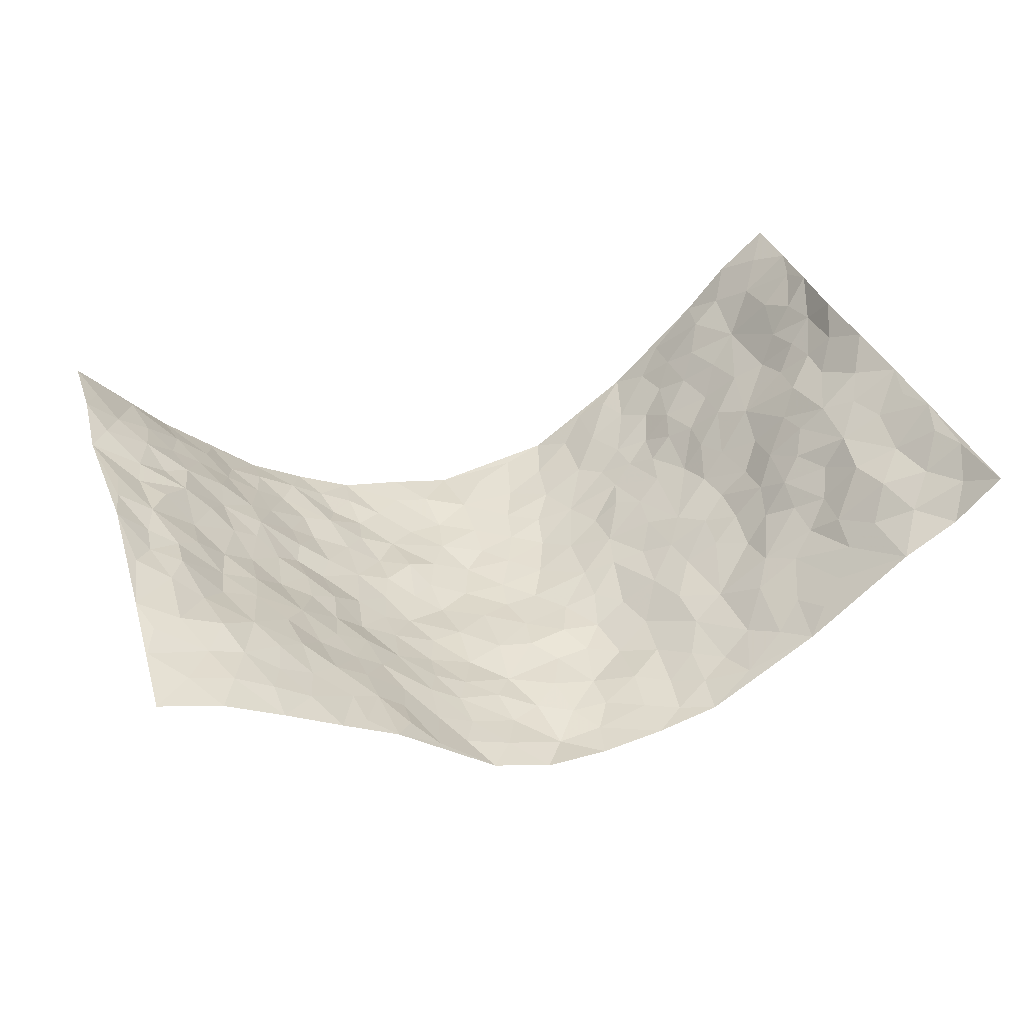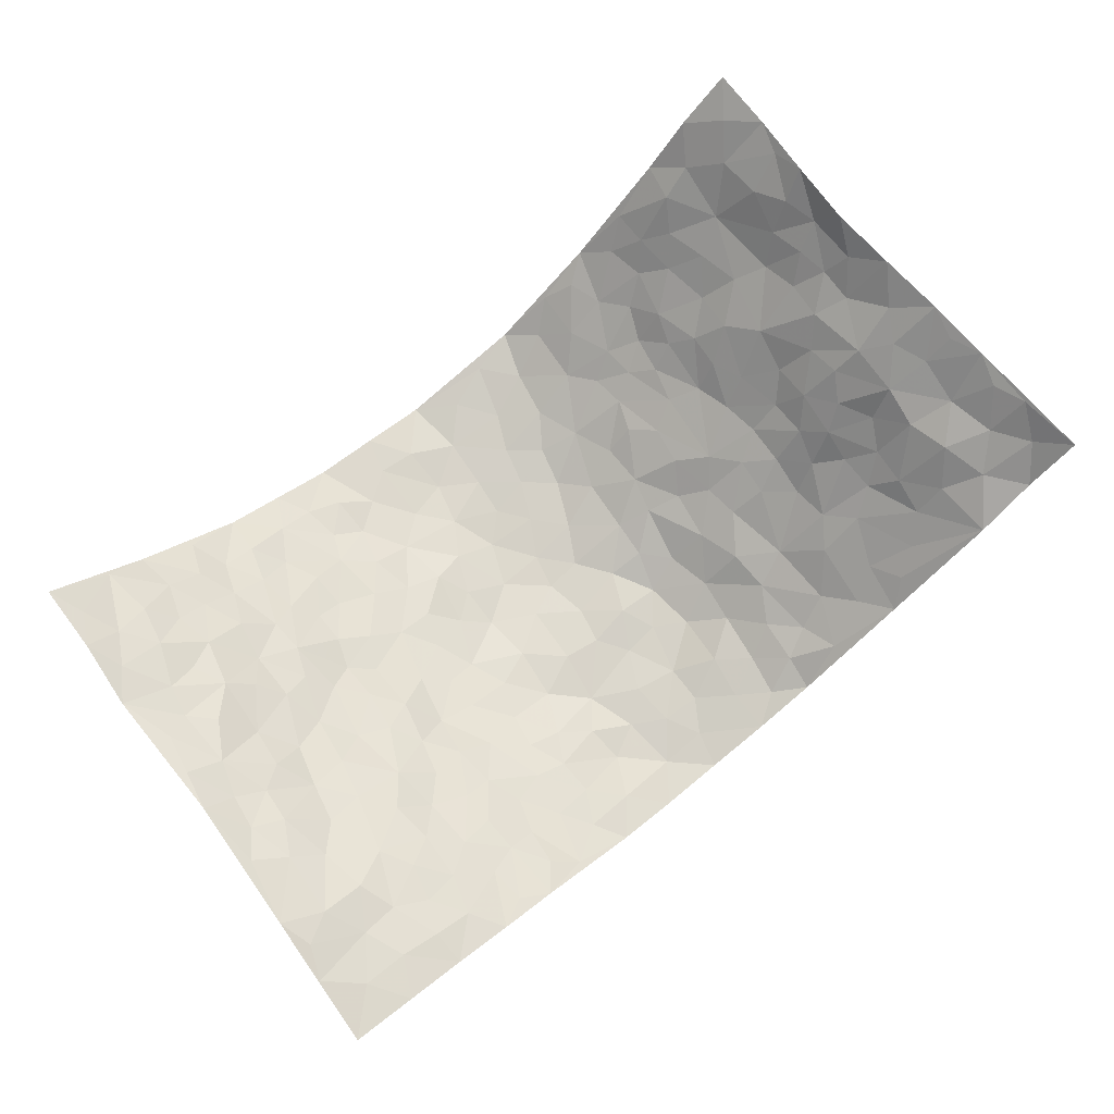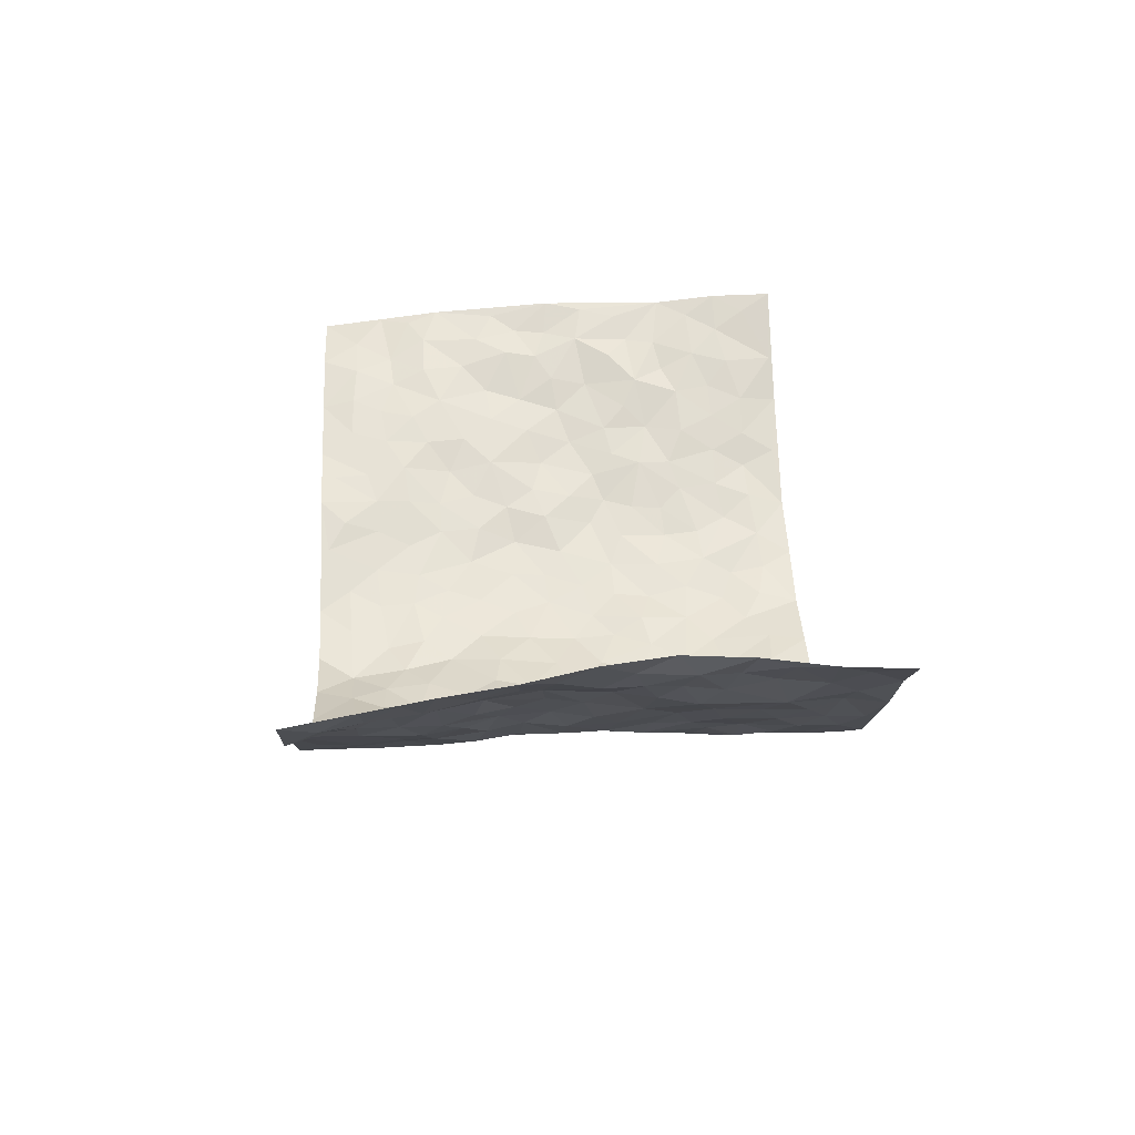
<metadata>
{"format":"obj","ext":"obj","renderer":"f3d","projection":"perspective","resolution":1024,"background":"white","views":[{"elev":38.3,"azim":158.6,"up":"+Z"},{"elev":76.4,"azim":140.4,"up":"+Z"},{"elev":28.1,"azim":-93.6,"up":"+Z"}]}
</metadata>
<code>
v -0.8232 0.002992 0.3111
v -0.8605 0.9975 0.2629
v 0.8172 -0.003159 0.3125
v 0.8821 0.9906 0.2336
v -0.6836 0.3954 0.188
v -0.8087 0.5024 0.3251
v -0.7259 0.36 0.2341
v -0.004436 0.001612 -0.2094
v -0.8051 0.2516 0.3295
v -0.7725 0.3402 0.2813
v -0.6438 0.00362 0.1392
v -0.818 0.1283 0.3167
v -0.6231 0.2944 0.1249
v -0.727 0.002566 0.2311
v -0.7161 0.2906 0.2194
v -0.461 0.003566 -0.03088
v -0.7974 0.1904 0.3063
v -0.2913 0.1688 -0.1382
v -0.6756 0.3243 0.1675
v -0.7326 0.122 0.2355
v -0.7761 0.06495 0.2791
v -0.6839 0.06586 0.1877
v -0.5943 0.1281 0.09924
v -0.6276 0.0762 0.1407
v -0.7346 0.2092 0.2478
v -0.7592 0.2723 0.2756
v -0.6706 0.178 0.1627
v -0.6104 0.2111 0.1118
v -0.7308 0.4907 0.2375
v -0.7973 0.3773 0.3341
v -0.6589 1.001 0.1207
v -0.4896 0.2238 0.007522
v 0.2564 0.156 -0.1535
v -0.8355 0.7515 0.294
v -0.3473 0.3947 -0.08791
v -0.6755 0.7559 0.1746
v -0.6942 0.8346 0.1808
v -0.5225 0.4439 0.04026
v -0.5348 0.6084 0.05413
v -0.4607 0.9997 -0.03493
v -0.8122 0.6894 0.286
v -0.5765 0.5651 0.1009
v -0.3742 0.755 -0.08882
v -0.4688 0.2816 -0.01068
v -0.4359 0.2274 -0.05016
v -0.4638 0.1645 -0.02673
v -0.4179 0.6392 -0.0458
v -0.3474 0.5614 -0.09012
v 0.1682 0.4738 -0.1902
v -0.3274 0.2229 -0.119
v -0.2107 0.612 -0.1728
v -0.3543 0.6307 -0.08585
v -0.3014 0.05935 -0.1374
v -0.5619 0.7121 0.06482
v -0.3791 0.196 -0.08415
v -0.7369 0.6208 0.2421
v -0.03958 0.3487 -0.2063
v 0.05753 0.3397 -0.2114
v 0.2901 0.4499 -0.1324
v -0.09752 0.5526 -0.2014
v -0.1653 0.5577 -0.1815
v 0.09177 0.6308 -0.1892
v -0.5575 0.347 0.07819
v -0.6379 0.5768 0.1653
v -0.8185 0.8117 0.2701
v -0.5139 0.1312 0.01596
v -0.3566 0.01384 -0.0997
v -0.6747 0.4684 0.196
v -0.5553 0.1739 0.05799
v -0.5531 0.02007 0.05562
v -0.2527 0.003362 -0.1692
v -0.552 0.08983 0.05839
v -0.5035 0.05516 0.007375
v -0.4089 0.03903 -0.06065
v -0.4276 0.1061 -0.05334
v -0.7613 0.6881 0.243
v -0.8418 0.8745 0.2731
v -0.6338 0.5119 0.1528
v 0.002025 0.9991 -0.199
v -0.6854 0.6782 0.1949
v -0.5072 0.3163 0.02628
v -0.4718 0.4631 -0.007942
v 0.005227 0.5722 -0.2016
v -0.05141 0.4842 -0.2084
v 0.00274 0.4206 -0.2105
v -0.1296 0.1286 -0.1944
v -0.5162 0.6721 0.02774
v -0.7685 0.5649 0.2726
v -0.6394 0.6927 0.1389
v -0.4218 0.2988 -0.05019
v -0.5651 0.2689 0.06758
v -0.4683 0.6904 -0.02301
v -0.1717 0.486 -0.1766
v -0.2538 0.4371 -0.1385
v -0.5671 0.6522 0.08911
v -0.01472 0.1168 -0.2049
v -0.3861 0.5127 -0.05814
v -0.332 0.2898 -0.109
v -0.2347 0.5046 -0.1499
v -0.1812 0.3831 -0.179
v -0.8252 0.6272 0.307
v -0.6081 0.6259 0.132
v -0.6857 0.5827 0.2104
v -0.3494 0.1115 -0.09874
v -0.4806 0.5354 -0.004911
v -0.5951 0.4079 0.1122
v -0.1341 0.3252 -0.1997
v -0.1537 0.2505 -0.1916
v -0.4761 0.6141 -0.005563
v 0.1091 0.7295 -0.1958
v -0.006081 0.2146 -0.2075
v -0.07608 0.2739 -0.2038
v 0.003087 0.2885 -0.2109
v -0.4032 0.3655 -0.05837
v -0.2003 0.1852 -0.1767
v -0.5788 0.4905 0.08858
v -0.5013 0.3824 0.02452
v -0.4572 0.3935 -0.02428
v -0.2968 0.5255 -0.1221
v -0.2556 0.352 -0.1485
v -0.334 0.4687 -0.08981
v -0.2276 0.2722 -0.1651
v -0.09255 0.4126 -0.2021
v -0.5364 0.5341 0.04505
v -0.09646 0.1988 -0.2002
v -0.2185 0.09469 -0.1747
v -0.3821 0.26 -0.08206
v -0.7713 0.4399 0.288
v -0.7328 0.4229 0.2404
v 0.09356 0.4233 -0.2052
v 0.2051 0.2369 -0.1692
v 0.08303 0.5172 -0.1976
v 0.01907 0.489 -0.2092
v 0.1656 0.3924 -0.1829
v 0.69 0.4926 0.1745
v 0.218 0.4331 -0.1656
v 0.2596 0.3121 -0.1462
v 0.1605 0.567 -0.1808
v 0.1252 0.9992 -0.194
v -0.2805 0.6211 -0.1263
v 0.389 0.8788 -0.04051
v 0.4381 0.9971 0.007055
v -0.2152 0.7825 -0.1736
v -0.05882 0.8659 -0.202
v -0.3085 0.3497 -0.1123
v -0.4261 0.5686 -0.03786
v -0.07872 0.05323 -0.1969
v -0.1645 0.02314 -0.1846
v 0.1189 0.001539 -0.1804
v 0.01438 0.8613 -0.2035
v -0.01798 0.7011 -0.2033
v 0.3971 0.1954 -0.06549
v 0.3243 0.2883 -0.1046
v 0.5354 0.5244 0.04047
v 0.4769 0.545 0.005887
v 0.4271 0.134 -0.04864
v 0.477 0.2262 -0.0007653
v 0.3887 0.3603 -0.06597
v 0.02154 0.6416 -0.1965
v -0.0616 0.6286 -0.1945
v -0.1502 0.732 -0.2003
v -0.08909 0.6945 -0.2032
v -0.06123 0.7933 -0.2047
v -0.1402 0.6343 -0.2019
v 0.02082 0.7762 -0.1983
v 0.2429 0.9995 -0.1493
v -0.01805 0.9281 -0.2033
v -0.265 0.8481 -0.145
v -0.2005 0.8818 -0.1738
v -0.3057 0.7821 -0.1226
v -0.2454 1 -0.1602
v -0.2273 0.6976 -0.1674
v -0.3025 0.702 -0.1139
v -0.1405 0.8312 -0.1845
v -0.1229 1.001 -0.1843
v 0.212 0.7454 -0.155
v 0.174 0.667 -0.1798
v 0.3157 0.595 -0.1148
v 0.2596 0.5223 -0.1528
v 0.2611 0.6657 -0.1438
v 0.3906 0.7432 -0.04603
v 0.337 0.6826 -0.09263
v 0.2745 0.7326 -0.126
v 0.07147 0.9299 -0.2105
v 0.08025 0.8239 -0.2001
v 0.1468 0.8584 -0.1874
v 0.2436 0.8737 -0.1416
v 0.3035 0.7928 -0.1028
v 0.2304 0.5949 -0.1593
v -0.7728 0.8676 0.2148
v -0.606 0.8184 0.09889
v -0.7542 0.776 0.2164
v -0.7714 0.995 0.1753
v -0.8158 0.9377 0.2265
v -0.7181 0.9216 0.1682
v -0.6508 0.8874 0.127
v -0.5533 0.9308 0.04011
v -0.5971 0.8874 0.07803
v -0.6116 0.7471 0.1017
v -0.5144 0.8154 0.01614
v -0.5643 0.782 0.05418
v -0.4767 0.9022 -0.01808
v -0.3774 0.8796 -0.0897
v -0.5043 0.9617 0.002893
v -0.4339 0.8172 -0.03967
v -0.4204 0.9379 -0.06039
v -0.3337 0.9745 -0.1084
v -0.4732 0.7621 -0.01175
v -0.3146 0.9031 -0.1261
v -0.2548 0.9325 -0.1467
v 0.1541 0.7851 -0.1768
v 0.2455 0.8042 -0.1379
v 0.1866 0.934 -0.1676
v 0.3656 0.8112 -0.06459
v 0.3192 0.8806 -0.09594
v 0.3516 0.9822 -0.06216
v 0.2796 0.9382 -0.1241
v 0.3979 0.9468 -0.02253
v 0.3626 0.4925 -0.08697
v 0.3157 0.5282 -0.1176
v 0.4433 0.6029 -0.01796
v 0.398 0.6632 -0.04458
v 0.3856 0.5875 -0.07365
v 0.3347 0.1888 -0.09814
v 0.4442 0.3332 -0.02605
v 0.4222 0.5211 -0.03261
v 0.3321 0.3865 -0.105
v -0.125 0.9164 -0.1876
v -0.1849 0.96 -0.1768
v 0.3106 0.1317 -0.1229
v 0.5531 0.0139 0.04799
v 0.1942 0.3325 -0.1597
v 0.2633 0.3835 -0.1398
v 0.5235 0.246 0.04137
v 0.6545 0.994 0.1333
v 0.8383 0.2462 0.2899
v 0.4428 0.8103 0.001908
v 0.6376 0.4835 0.1205
v 0.4432 0.7452 -0.006354
v 0.8395 0.4957 0.2936
v 0.5928 0.2914 0.09478
v 0.4654 0.4657 -0.006207
v 0.6704 0.3086 0.1743
v 0.5113 0.4134 0.02025
v 0.4598 0.002844 -0.03551
v 0.08841 0.2513 -0.2
v 0.4649 0.07666 -0.01513
v 0.1323 0.3187 -0.188
v 0.3951 0.2657 -0.07176
v 0.7511 0.2621 0.229
v 0.5773 0.4591 0.06913
v 0.5264 0.08199 0.02658
v 0.4225 0.4248 -0.05181
v 0.5439 0.3694 0.05464
v 0.2768 0.2311 -0.134
v 0.4435 0.2703 -0.03099
v 0.257 0.0772 -0.1436
v 0.3535 0.0002612 -0.09955
v 0.2412 0.000563 -0.157
v 0.1985 0.1137 -0.1709
v 0.06649 0.1688 -0.2041
v 0.1432 0.1889 -0.1882
v 0.5487 0.1468 0.0557
v 0.6808 0.4184 0.1615
v 0.6474 0.2194 0.1539
v 0.5776 0.0794 0.08063
v 0.5934 0.3821 0.09372
v 0.6274 0.3369 0.1304
v 0.7653 0.3229 0.2314
v 0.6601 0.5636 0.1377
v 0.6076 0.1438 0.1116
v 0.6617 0.1479 0.1598
v 0.7219 0.3643 0.2133
v 0.8082 0.3455 0.2706
v 0.7623 0.4353 0.238
v 0.5203 0.3109 0.04293
v 0.7019 0.1031 0.2012
v 0.3207 0.06149 -0.1156
v 0.3868 0.06753 -0.06943
v 0.06771 0.07692 -0.1934
v 0.1397 0.0717 -0.1801
v 0.8603 0.7434 0.2699
v 0.638 0.07681 0.1372
v 0.5767 0.2139 0.09194
v 0.824 0.4206 0.2828
v 0.7861 0.5046 0.2435
v 0.6999 0.2481 0.1862
v 0.4864 0.1479 0.003553
v 0.648 -0.0006487 0.1294
v 0.4667 0.3923 -0.01953
v 0.7911 0.05965 0.2834
v 0.823 0.122 0.3085
v 0.7178 0.178 0.2144
v 0.7633 0.1215 0.252
v 0.7136 0.005986 0.2011
v 0.7974 0.1847 0.2742
v 0.5914 0.5517 0.09423
v 0.6098 0.6287 0.1157
v 0.5207 0.6332 0.05291
v 0.7231 0.6875 0.1941
v 0.5575 0.7683 0.08754
v 0.8319 0.6196 0.2687
v 0.6769 0.638 0.1542
v 0.7406 0.5911 0.2178
v 0.6423 0.7399 0.1486
v 0.7344 0.5262 0.2098
v 0.7963 0.5694 0.2464
v 0.7753 0.655 0.2354
v 0.5652 0.6891 0.0893
v 0.5098 0.7219 0.03761
v 0.463 0.673 0.002317
v 0.7541 0.8468 0.2014
v 0.6282 0.8677 0.1321
v 0.7086 0.7729 0.1945
v 0.7869 0.7734 0.2335
v 0.6865 0.8403 0.17
v 0.8684 0.8671 0.2507
v 0.6093 0.7989 0.1261
v 0.8421 0.8055 0.2528
v 0.6548 0.9281 0.1478
v 0.7634 0.9932 0.195
v 0.5465 0.9962 0.06981
v 0.7258 0.9216 0.1875
v 0.8088 0.9217 0.2178
v 0.5864 0.9318 0.102
v 0.4973 0.899 0.04178
v 0.4415 0.8798 0.004732
v 0.4919 0.9678 0.03871
v 0.5059 0.8192 0.0524
v 0.5634 0.8578 0.08962
f 29 6 128
f 12 21 20
f 26 10 9
f 55 45 46
f 27 19 15
f 26 9 17
f 101 6 88
f 12 1 21
f 7 15 19
f 125 86 96
f 84 123 85
f 129 29 128
f 25 27 15
f 12 20 17
f 73 75 66
f 22 14 11
f 26 17 25
f 9 12 17
f 25 15 26
f 5 129 7
f 52 146 48
f 55 18 50
f 7 19 5
f 20 27 25
f 124 82 105
f 41 76 34
f 20 14 22
f 14 20 21
f 14 21 1
f 24 22 11
f 24 27 22
f 72 66 69
f 69 32 91
f 70 24 11
f 24 23 27
f 17 20 25
f 27 20 22
f 10 15 7
f 10 26 15
f 23 28 27
f 27 13 19
f 28 23 69
f 13 27 28
f 119 121 94
f 10 7 129
f 6 30 128
f 9 10 30
f 36 192 80
f 80 102 89
f 118 81 44
f 64 103 78
f 115 126 86
f 45 32 46
f 91 63 13
f 129 68 29
f 95 87 54
f 95 54 199
f 202 40 204
f 82 97 105
f 29 88 6
f 18 55 104
f 148 126 71
f 38 82 124
f 50 18 122
f 117 82 38
f 5 19 106
f 82 117 118
f 80 64 102
f 127 45 55
f 194 77 190
f 98 35 114
f 39 124 105
f 127 50 98
f 106 19 13
f 66 75 46
f 39 95 42
f 63 117 38
f 95 89 102
f 101 56 76
f 51 140 99
f 18 53 126
f 62 83 132
f 45 127 90
f 112 113 57
f 103 29 68
f 130 85 58
f 109 39 105
f 35 94 121
f 113 246 58
f 151 165 163
f 120 100 94
f 114 127 98
f 192 190 65
f 95 39 87
f 36 191 37
f 67 104 74
f 56 101 88
f 13 63 106
f 192 34 76
f 268 241 243
f 108 115 125
f 93 84 60
f 133 84 85
f 156 288 157
f 101 76 41
f 80 103 64
f 105 97 146
f 99 61 51
f 92 109 47
f 125 96 111
f 158 227 153
f 75 104 55
f 69 66 32
f 81 91 32
f 106 78 68
f 42 64 78
f 77 34 65
f 24 70 72
f 75 73 16
f 16 71 67
f 2 34 77
f 13 28 91
f 103 56 88
f 56 80 76
f 72 69 23
f 11 16 70
f 16 73 70
f 16 67 74
f 115 18 126
f 24 72 23
f 73 72 70
f 16 74 75
f 72 73 66
f 32 45 44
f 84 83 60
f 66 46 32
f 78 106 116
f 117 63 81
f 67 53 104
f 103 68 78
f 69 91 28
f 36 80 89
f 106 38 116
f 106 68 5
f 81 118 117
f 62 132 138
f 32 44 81
f 53 67 71
f 57 58 85
f 123 100 107
f 93 60 61
f 33 230 224
f 8 96 147
f 132 133 130
f 140 48 119
f 93 100 123
f 122 98 50
f 164 60 160
f 53 71 126
f 125 112 108
f 193 194 195
f 75 55 46
f 63 91 81
f 56 103 80
f 196 198 31
f 18 104 53
f 121 48 97
f 38 106 63
f 118 97 82
f 97 35 121
f 51 172 140
f 130 134 49
f 87 39 109
f 288 252 263
f 97 114 35
f 47 43 92
f 57 113 58
f 248 130 58
f 34 101 41
f 114 90 127
f 116 124 42
f 145 94 35
f 118 114 97
f 167 79 175
f 98 145 35
f 85 123 57
f 43 47 52
f 199 36 89
f 42 78 116
f 159 83 62
f 88 29 103
f 74 104 75
f 118 44 90
f 173 140 172
f 42 95 102
f 190 192 37
f 65 190 77
f 89 95 199
f 125 111 112
f 92 87 109
f 18 115 122
f 177 180 176
f 112 57 107
f 109 105 146
f 93 94 100
f 285 286 275
f 96 86 147
f 137 232 131
f 57 123 107
f 87 92 208
f 49 134 136
f 132 130 49
f 161 164 162
f 50 127 55
f 122 108 107
f 122 107 100
f 48 140 52
f 118 90 114
f 99 119 94
f 123 84 93
f 36 37 192
f 48 121 119
f 120 122 100
f 39 42 124
f 38 124 116
f 248 58 246
f 44 45 90
f 98 122 120
f 146 52 47
f 94 93 99
f 168 209 170
f 212 183 188
f 202 197 200
f 42 102 64
f 107 108 112
f 99 93 61
f 8 280 96
f 112 111 113
f 125 115 86
f 115 108 122
f 128 30 10
f 5 68 129
f 10 129 128
f 132 49 138
f 83 84 133
f 130 133 85
f 83 133 132
f 248 134 130
f 156 152 224
f 151 110 165
f 212 186 211
f 153 224 249
f 254 251 244
f 246 261 262
f 225 158 249
f 49 136 179
f 185 184 150
f 214 188 181
f 181 188 182
f 161 163 174
f 143 170 172
f 110 211 185
f 184 79 167
f 174 228 169
f 62 110 159
f 163 150 144
f 210 169 229
f 170 143 168
f 176 211 110
f 98 120 145
f 94 145 120
f 48 146 97
f 109 146 47
f 148 86 126
f 147 86 148
f 71 8 148
f 8 147 148
f 244 276 254
f 232 136 134
f 174 143 161
f 60 83 160
f 163 162 151
f 159 160 83
f 261 281 262
f 259 281 149
f 219 220 59
f 246 113 111
f 33 255 131
f 157 256 152
f 137 255 153
f 230 278 279
f 262 260 33
f 154 155 242
f 131 255 137
f 248 131 232
f 281 280 149
f 259 258 278
f 220 179 59
f 159 151 160
f 162 160 151
f 164 61 60
f 228 174 144
f 144 174 163
f 159 110 151
f 161 172 164
f 186 184 185
f 161 162 163
f 61 164 51
f 160 162 164
f 187 217 213
f 150 163 165
f 205 202 200
f 79 184 139
f 170 43 173
f 174 169 143
f 161 143 172
f 167 144 150
f 176 180 183
f 172 170 173
f 223 226 221
f 185 150 165
f 99 140 119
f 207 206 203
f 172 51 164
f 43 52 173
f 173 52 140
f 167 175 228
f 228 229 169
f 210 168 169
f 177 110 62
f 189 138 179
f 62 138 177
f 136 232 233
f 181 182 222
f 150 184 167
f 178 180 189
f 49 179 138
f 177 138 189
f 180 178 182
f 178 179 220
f 307 308 304
f 222 223 221
f 215 187 188
f 176 183 212
f 187 213 186
f 214 215 188
f 185 211 186
f 237 181 239
f 182 188 183
f 110 185 165
f 216 215 141
f 211 176 212
f 182 183 180
f 176 110 177
f 213 184 186
f 178 189 179
f 177 189 180
f 195 190 37
f 197 198 200
f 195 194 190
f 34 192 65
f 80 192 76
f 37 196 195
f 194 2 77
f 193 2 194
f 196 37 191
f 31 193 195
f 198 196 191
f 31 195 196
f 199 201 191
f 197 204 31
f 198 191 201
f 31 198 197
f 201 199 54
f 36 199 191
f 54 208 201
f 208 43 205
f 208 54 87
f 198 201 200
f 206 205 203
f 43 170 203
f 210 207 209
f 40 202 206
f 31 204 40
f 197 202 204
f 208 205 200
f 43 203 205
f 205 206 202
f 203 209 207
f 171 40 207
f 40 206 207
f 208 200 201
f 43 208 92
f 170 209 203
f 168 143 169
f 207 210 171
f 168 210 209
f 188 187 212
f 212 187 186
f 166 139 213
f 184 213 139
f 237 214 181
f 215 214 141
f 216 141 218
f 213 217 166
f 142 166 216
f 217 216 166
f 187 215 217
f 216 217 215
f 237 141 214
f 142 216 218
f 223 222 182
f 179 136 59
f 223 220 219
f 267 238 251
f 237 327 141
f 223 182 178
f 158 290 253
f 220 223 178
f 59 233 227
f 233 59 136
f 248 246 131
f 153 249 158
f 251 254 267
f 223 219 226
f 111 261 246
f 297 251 238
f 276 256 157
f 167 228 144
f 229 228 175
f 175 171 229
f 229 171 210
f 260 257 33
f 265 271 272
f 266 289 283
f 269 243 250
f 249 224 152
f 266 283 271
f 227 233 137
f 253 227 158
f 325 313 320
f 135 264 275
f 310 329 239
f 270 298 297
f 249 256 225
f 275 273 269
f 311 222 221
f 155 154 299
f 234 276 157
f 310 311 299
f 222 239 181
f 221 226 155
f 266 263 252
f 242 290 244
f 264 273 275
f 273 264 243
f 242 244 154
f 276 290 225
f 288 234 157
f 240 282 302
f 275 286 306
f 225 290 158
f 234 263 284
f 241 254 276
f 233 232 137
f 137 153 227
f 264 135 238
f 244 251 154
f 260 259 257
f 227 253 219
f 33 224 255
f 154 297 299
f 240 302 307
f 297 154 251
f 264 268 243
f 253 226 219
f 271 284 263
f 277 294 293
f 290 242 253
f 241 234 284
f 59 227 219
f 242 155 226
f 252 245 231
f 157 152 156
f 257 230 33
f 152 256 249
f 278 230 257
f 262 33 131
f 224 153 255
f 259 278 257
f 134 248 232
f 230 279 224
f 96 261 111
f 261 96 280
f 280 281 261
f 246 262 131
f 252 247 245
f 268 267 241
f 283 277 272
f 288 247 252
f 275 274 285
f 295 291 294
f 267 268 264
f 263 234 288
f 309 310 299
f 290 276 244
f 283 272 271
f 267 254 241
f 265 243 241
f 236 240 285
f 297 238 270
f 303 305 298
f 241 276 234
f 221 155 299
f 272 277 293
f 250 243 287
f 286 285 240
f 284 271 265
f 271 263 266
f 295 3 291
f 225 256 276
f 241 284 265
f 289 266 231
f 3 292 291
f 321 235 323
f 293 294 296
f 279 278 258
f 245 279 258
f 279 156 224
f 260 281 259
f 280 8 149
f 262 281 260
f 231 266 252
f 267 264 238
f 306 304 270
f 283 289 295
f 243 269 273
f 236 269 250
f 294 292 296
f 274 236 285
f 269 274 275
f 250 287 293
f 245 289 231
f 236 274 269
f 156 279 247
f 242 226 253
f 247 279 245
f 243 265 287
f 288 156 247
f 265 272 293
f 296 292 236
f 293 287 265
f 295 294 277
f 277 283 295
f 236 250 296
f 289 3 295
f 292 294 291
f 293 296 250
f 300 304 308
f 325 320 235
f 329 330 326
f 270 304 303
f 270 303 298
f 309 305 301
f 135 306 270
f 299 297 298
f 298 309 299
f 238 135 270
f 300 314 305
f 303 300 305
f 304 306 307
f 300 303 304
f 282 319 315
f 322 325 235
f 275 306 135
f 307 306 286
f 240 307 286
f 308 307 302
f 302 282 308
f 308 282 315
f 305 309 298
f 310 309 301
f 310 301 329
f 310 239 311
f 222 311 239
f 299 311 221
f 319 312 315
f 312 323 316
f 301 305 318
f 305 314 316
f 300 308 315
f 316 314 312
f 312 314 315
f 315 314 300
f 323 312 324
f 316 313 318
f 282 4 317
f 330 313 325
f 4 321 324
f 235 320 323
f 282 317 319
f 312 319 317
f 326 325 322
f 316 320 313
f 316 318 305
f 142 218 327
f 327 218 141
f 316 323 320
f 324 312 317
f 4 324 317
f 321 323 324
f 318 313 330
f 328 326 322
f 326 327 329
f 329 327 237
f 326 328 327
f 322 142 328
f 327 328 142
f 329 237 239
f 301 318 330
f 326 330 325
f 330 329 301

</code>
